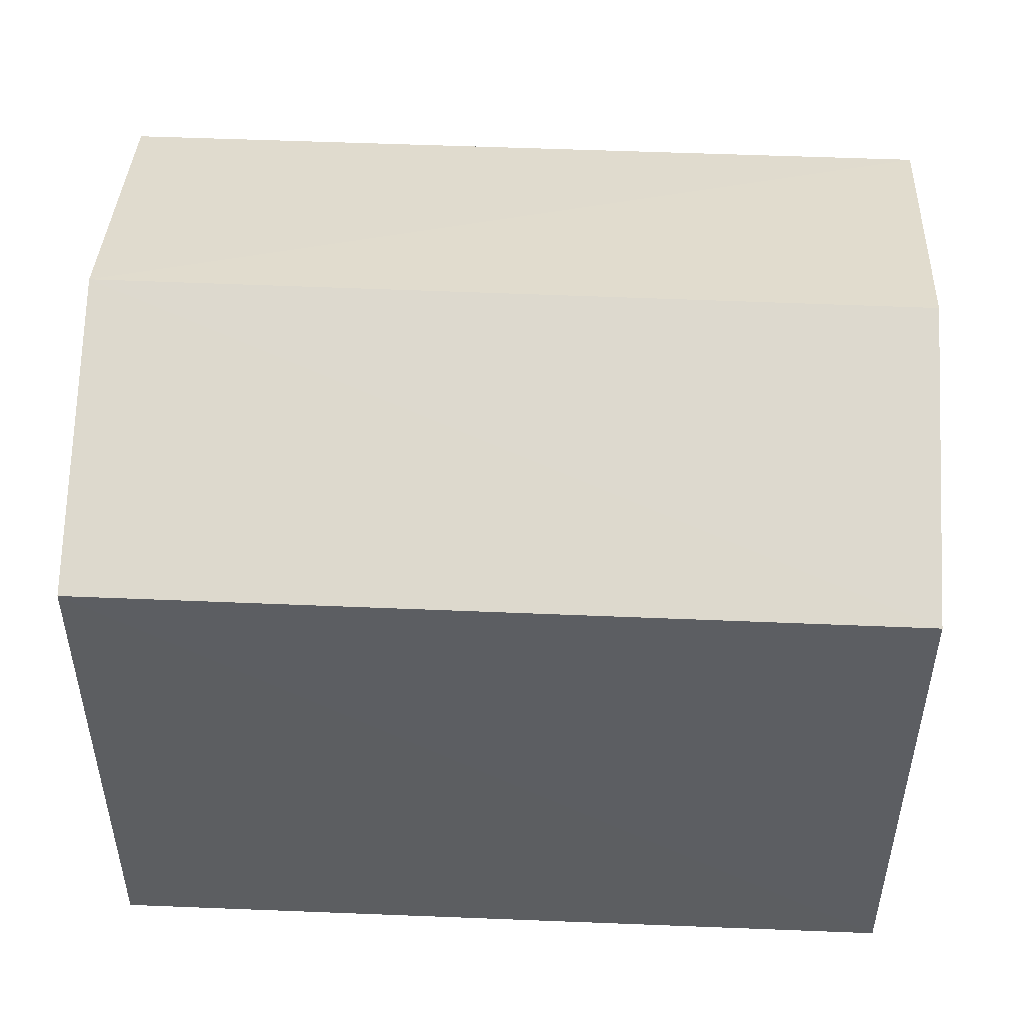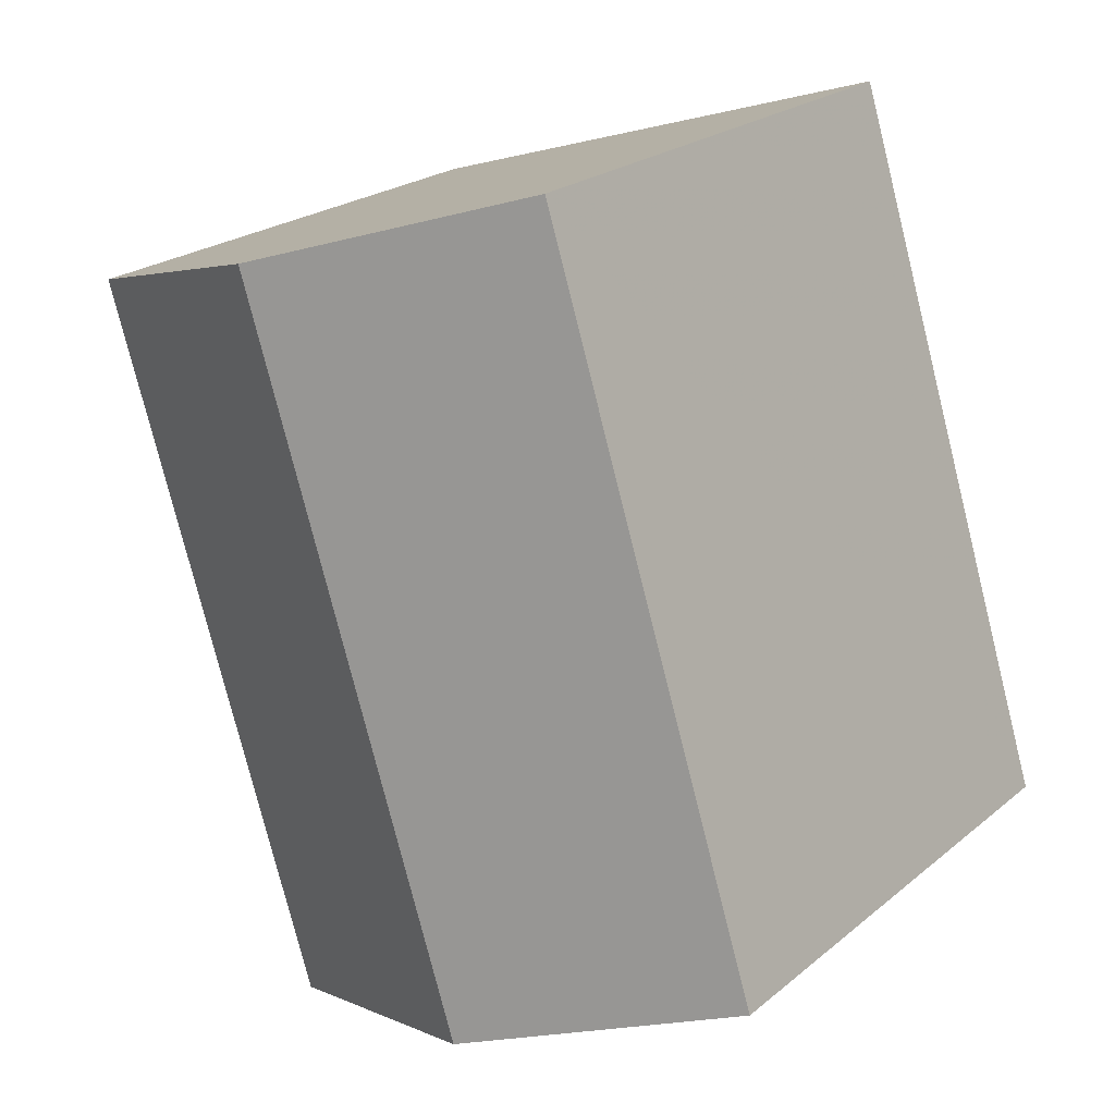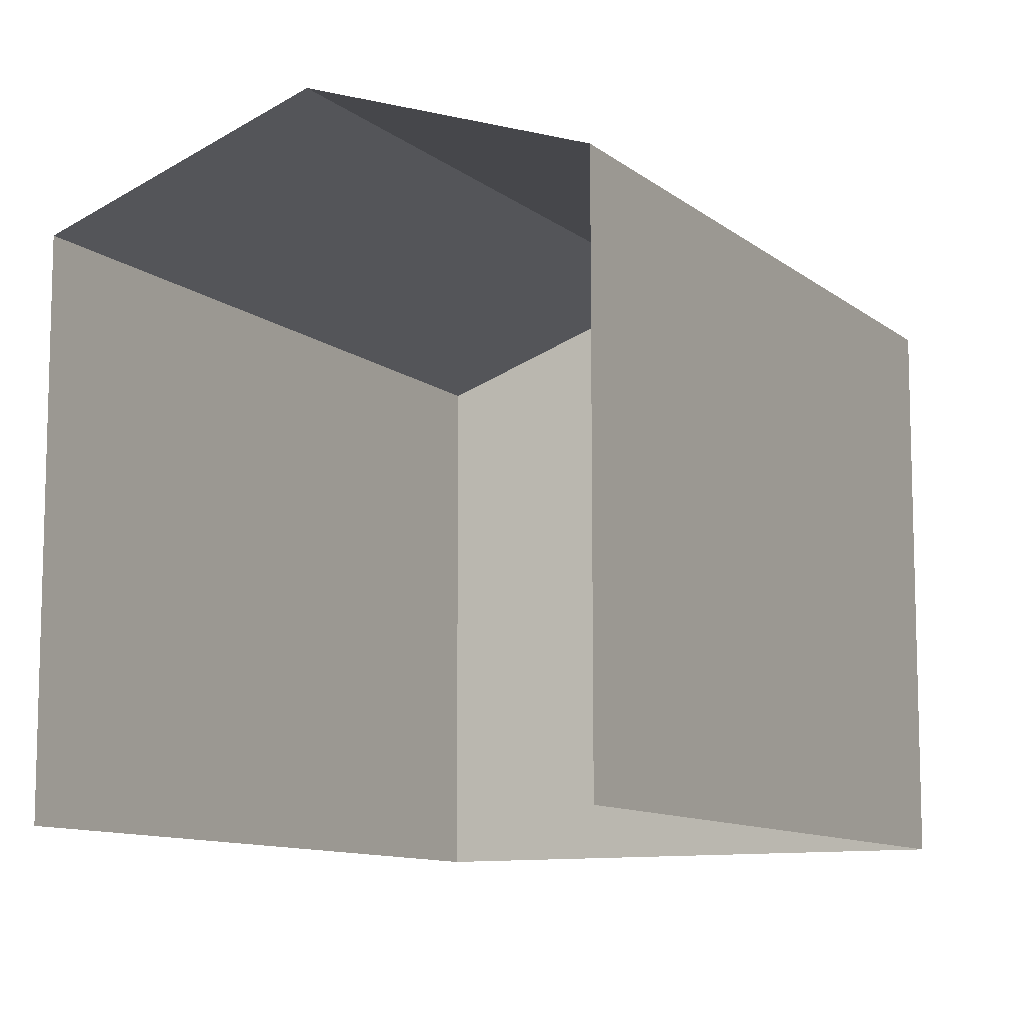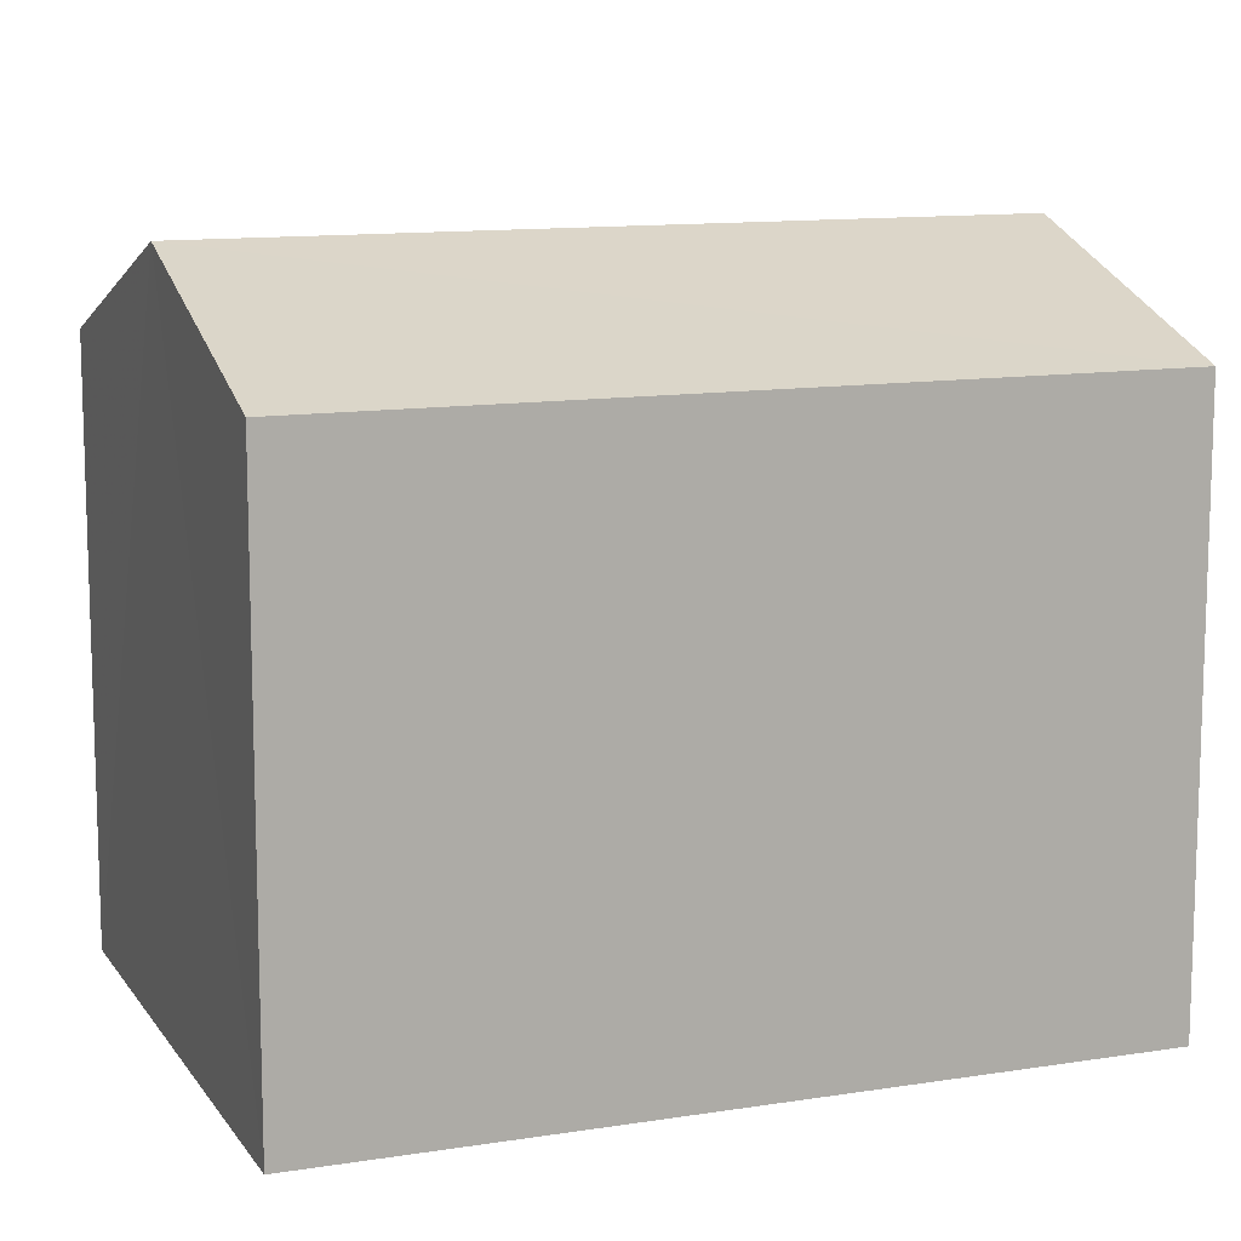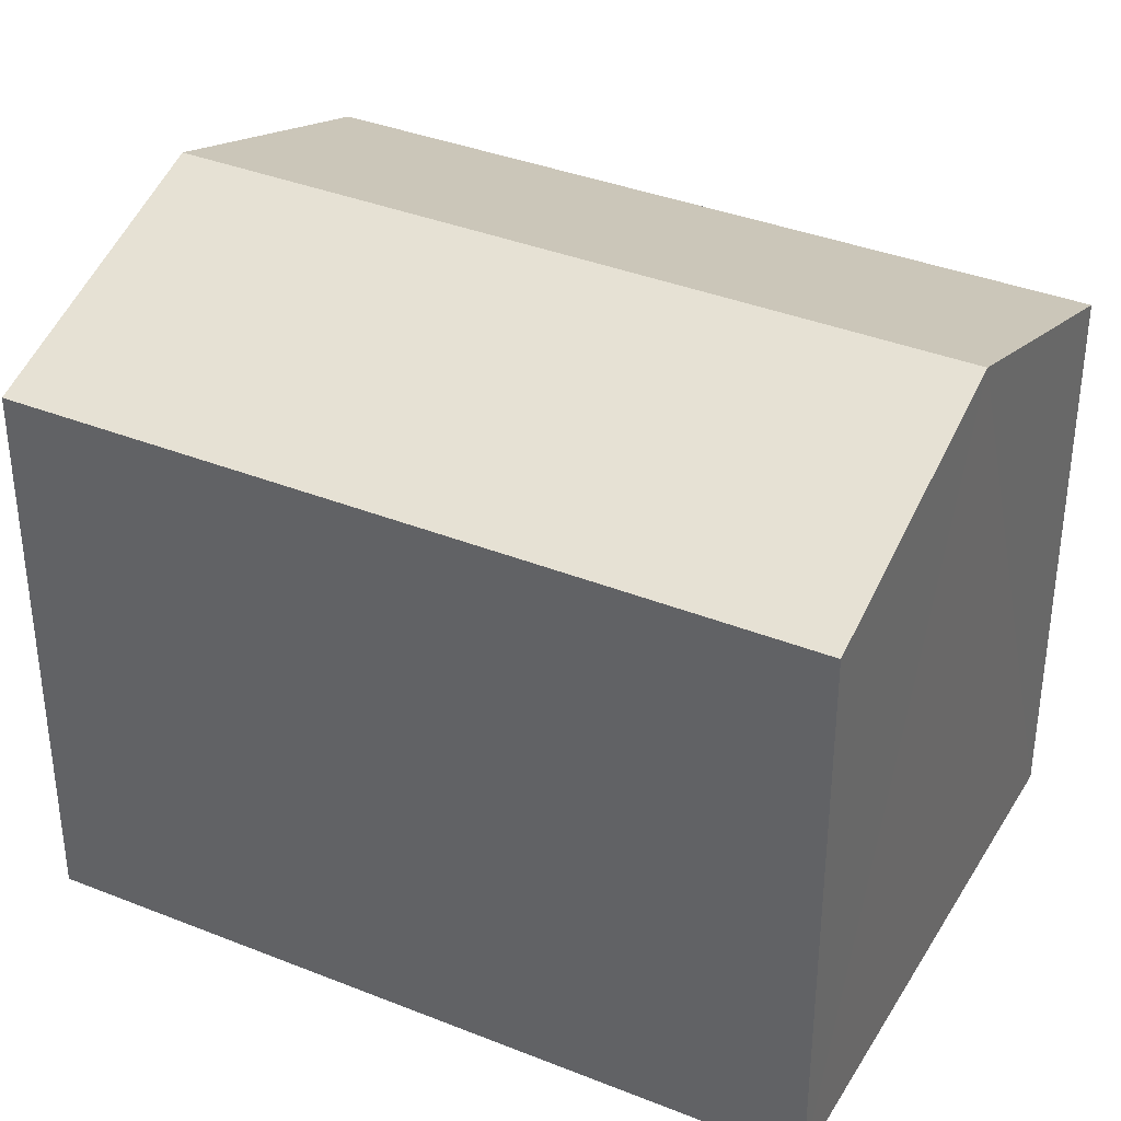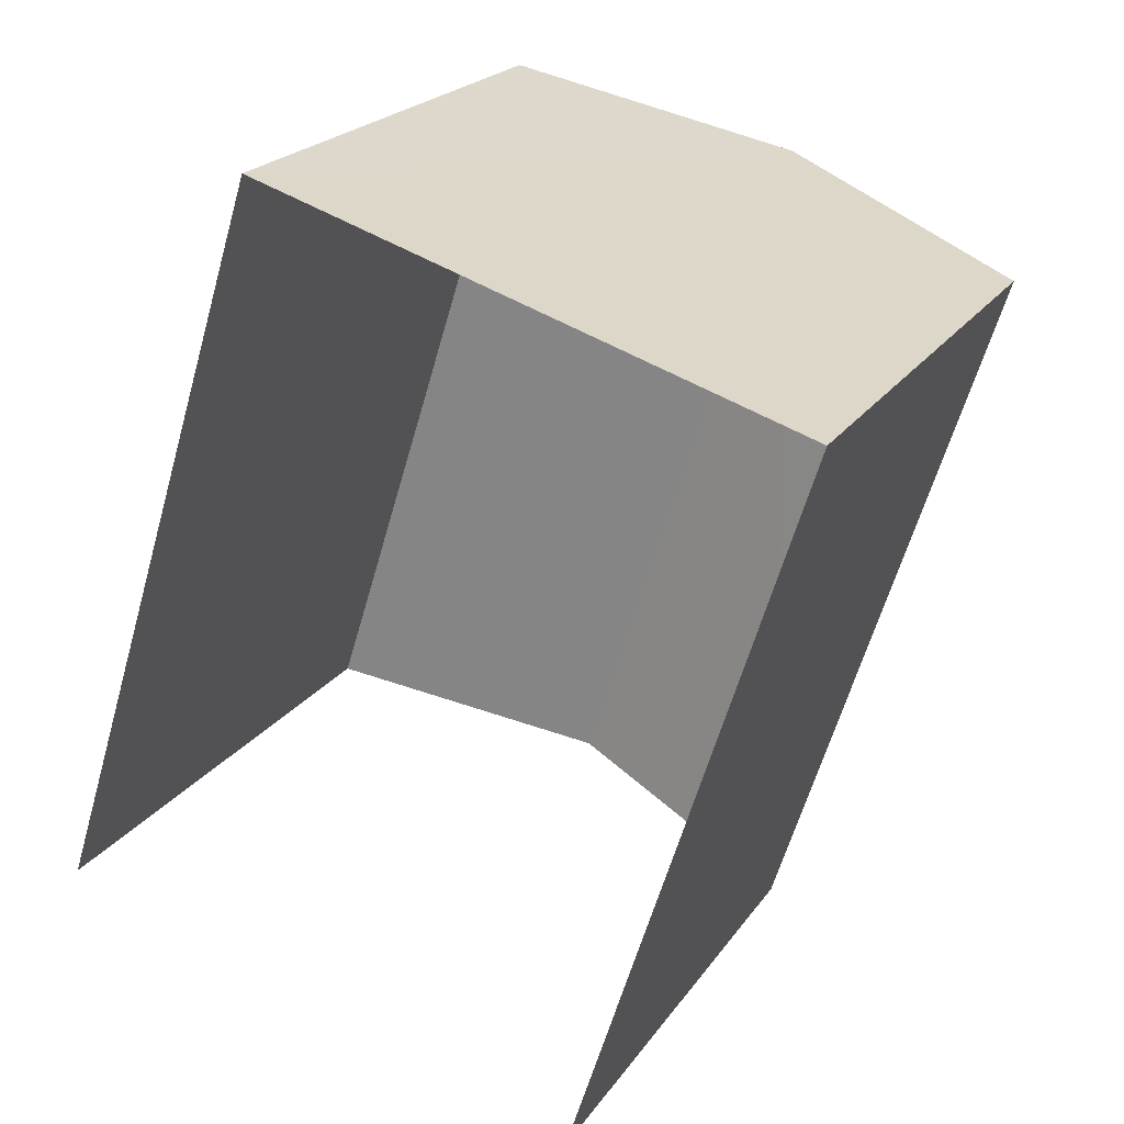
<metadata>
{"format":"obj","ext":"obj","renderer":"f3d","projection":"perspective","resolution":1024,"background":"white","views":[{"elev":52.7,"azim":-70.0,"up":"+Z"},{"elev":22.7,"azim":36.3,"up":"+Y"},{"elev":-10.4,"azim":46.2,"up":"+Z"},{"elev":11.9,"azim":-93.4,"up":"+Z"},{"elev":36.7,"azim":135.1,"up":"+Z"},{"elev":21.5,"azim":-155.1,"up":"+Y"}]}
</metadata>
<code>
v -3.142e+05 4.15e+04 42.74
v -3.142e+05 4.148e+04 42.73
v -3.142e+05 4.148e+04 42.73
v -3.142e+05 4.149e+04 42.74
v -3.142e+05 4.148e+04 52.55
v -3.142e+05 4.15e+04 52.56
v -3.142e+05 4.149e+04 54.29
v -3.142e+05 4.148e+04 54.28
v -3.142e+05 4.148e+04 52.55
v -3.142e+05 4.149e+04 52.56
f 1 2 3
f 4 1 3
f 9 3 8
f 3 2 8
f 2 5 8
f 5 6 7
f 8 5 7
f 7 9 8
f 7 10 9
f 6 1 7
f 1 4 7
f 4 10 7
f 10 4 3
f 9 10 3
f 6 2 1
f 6 5 2

</code>
